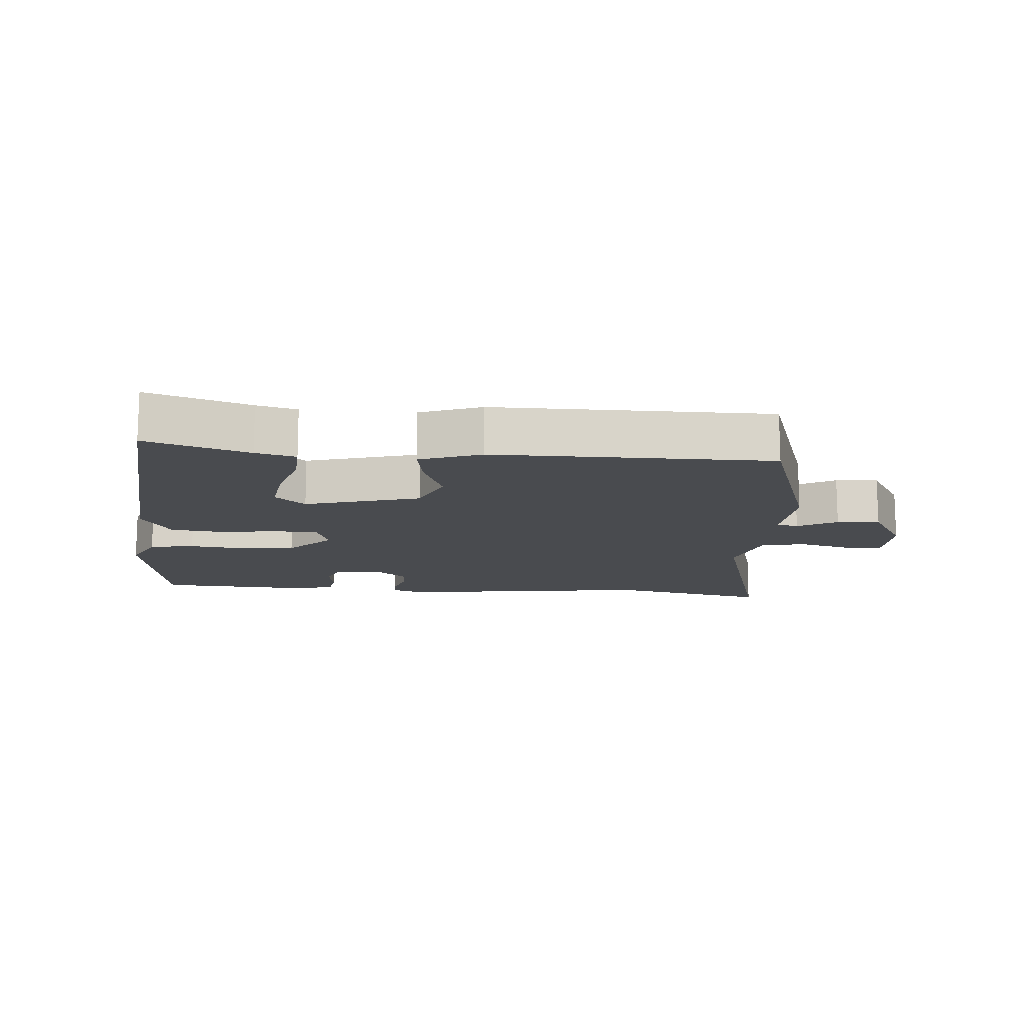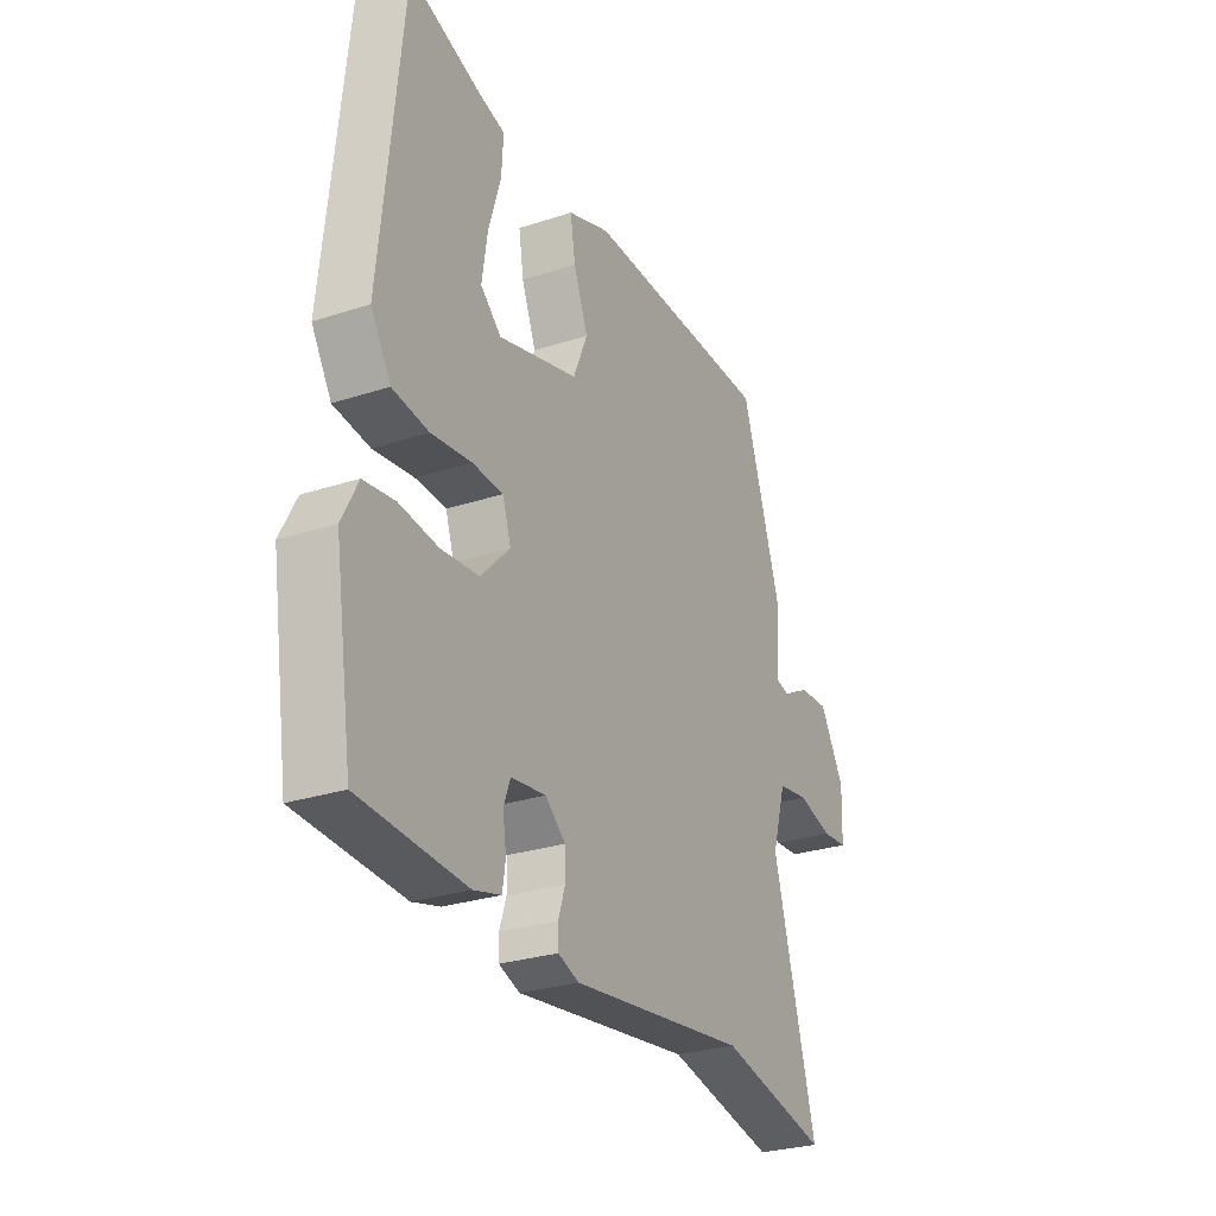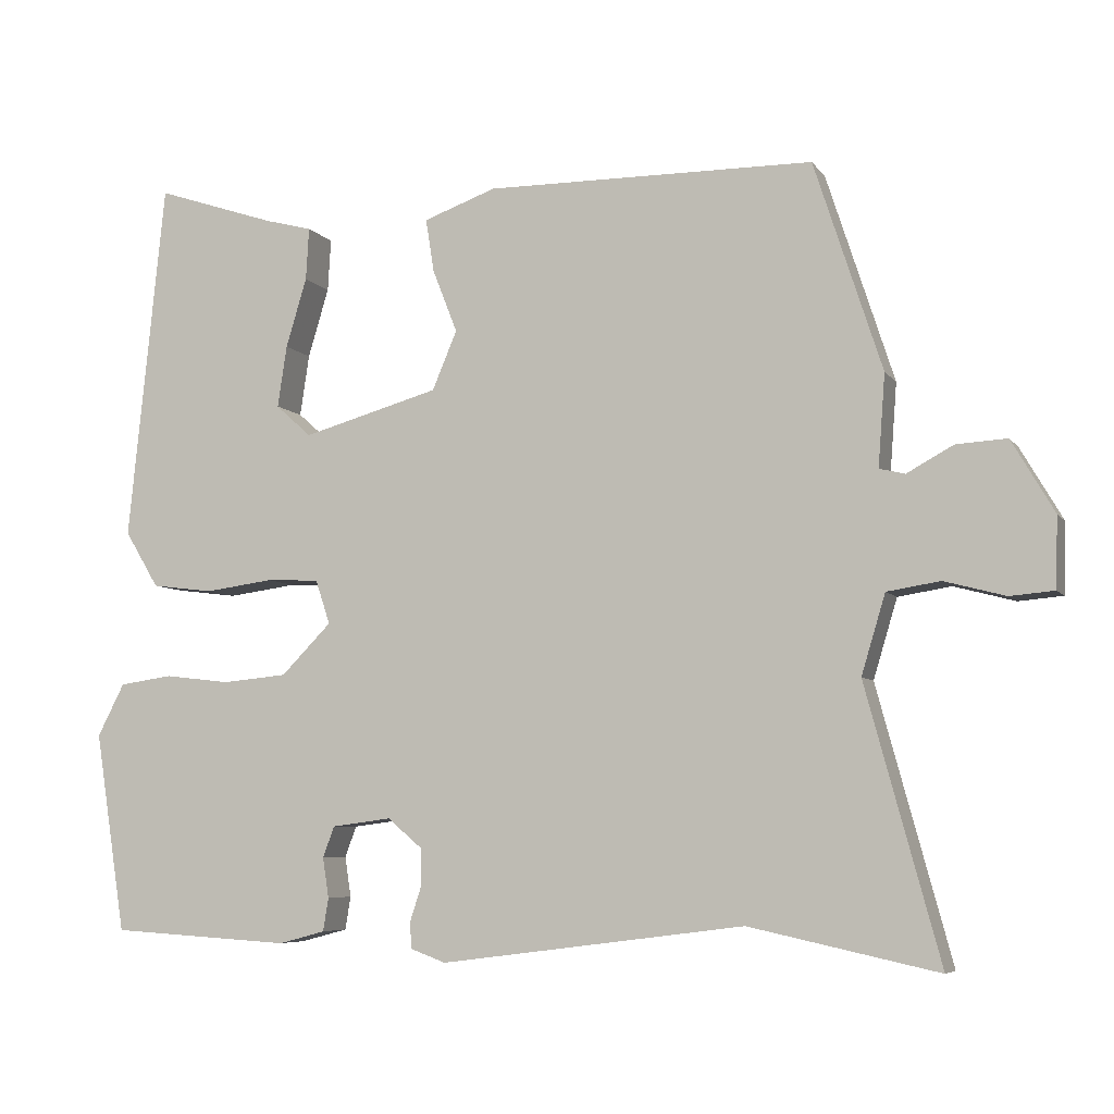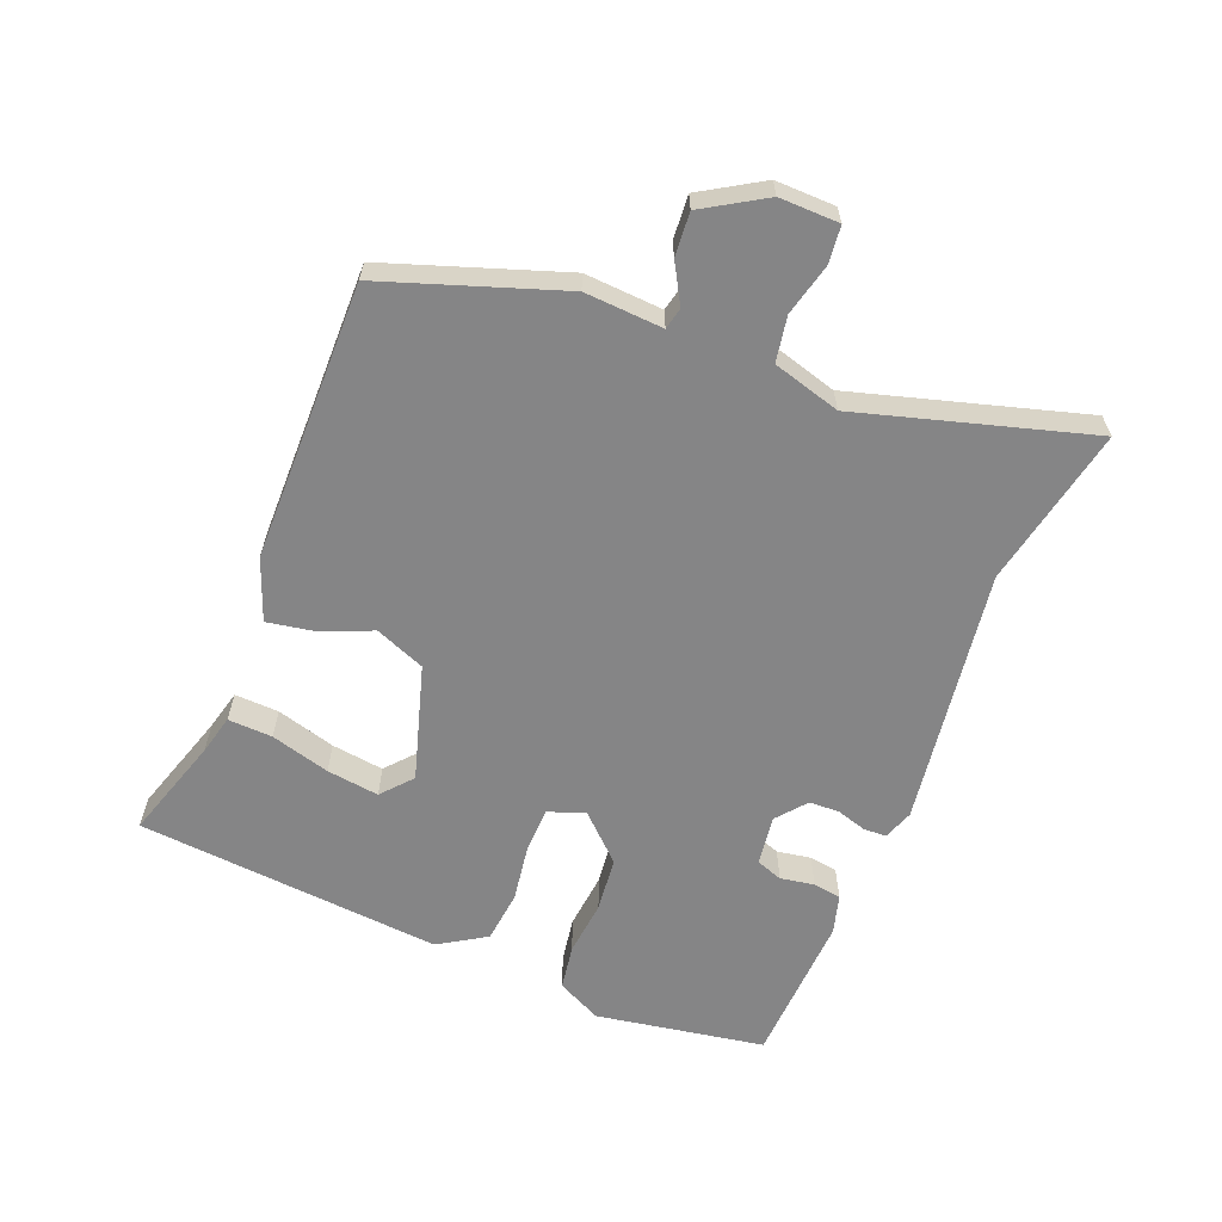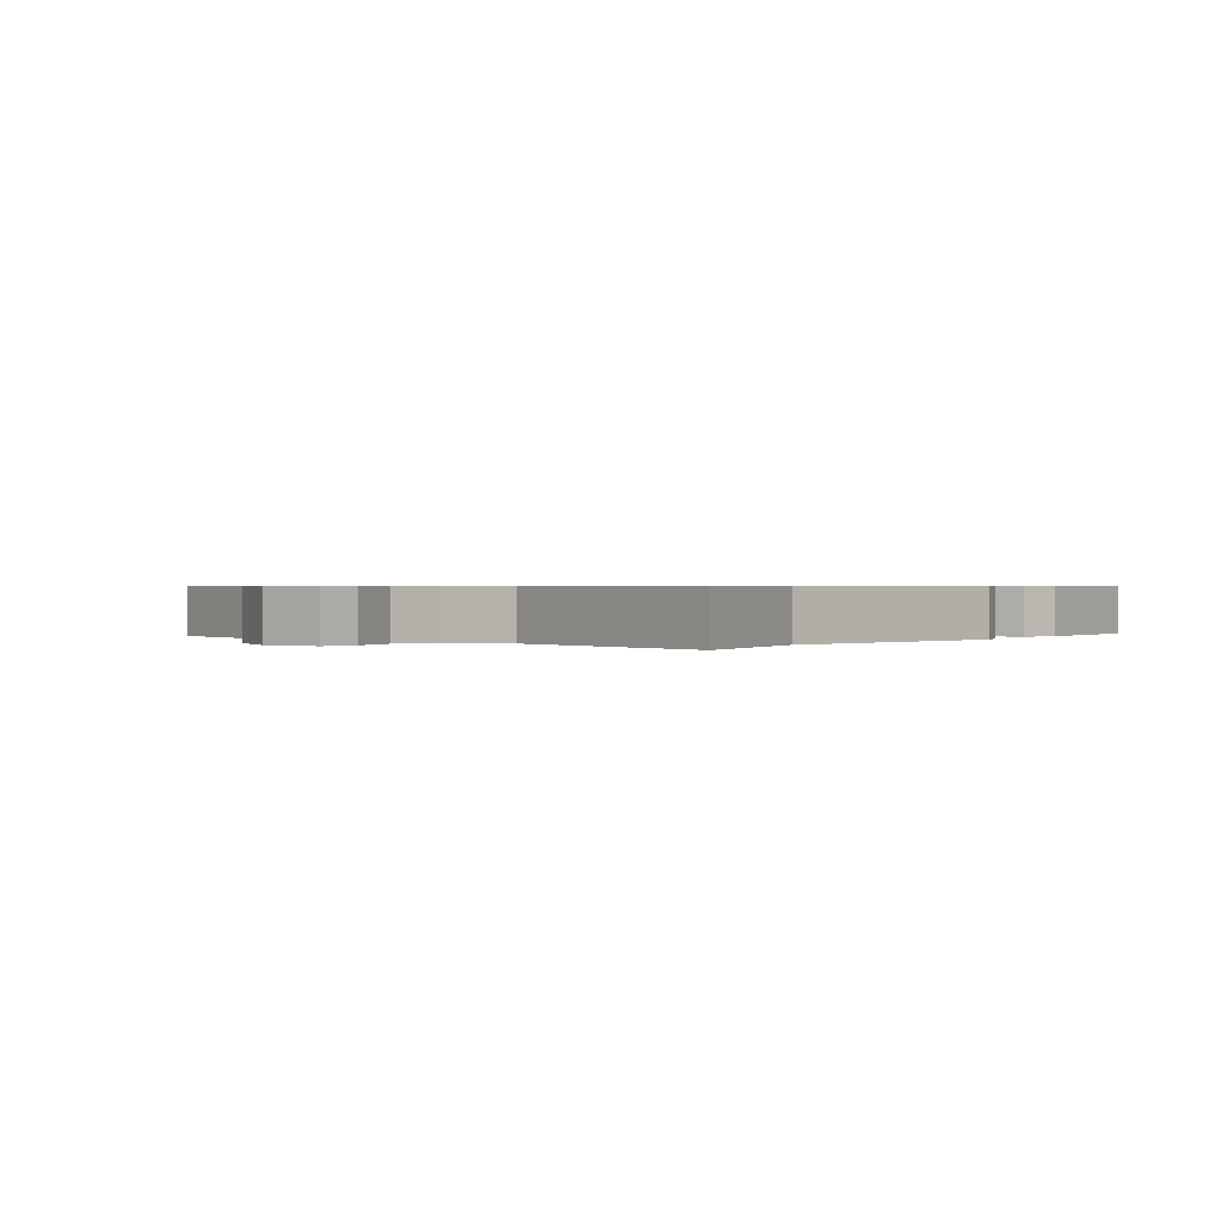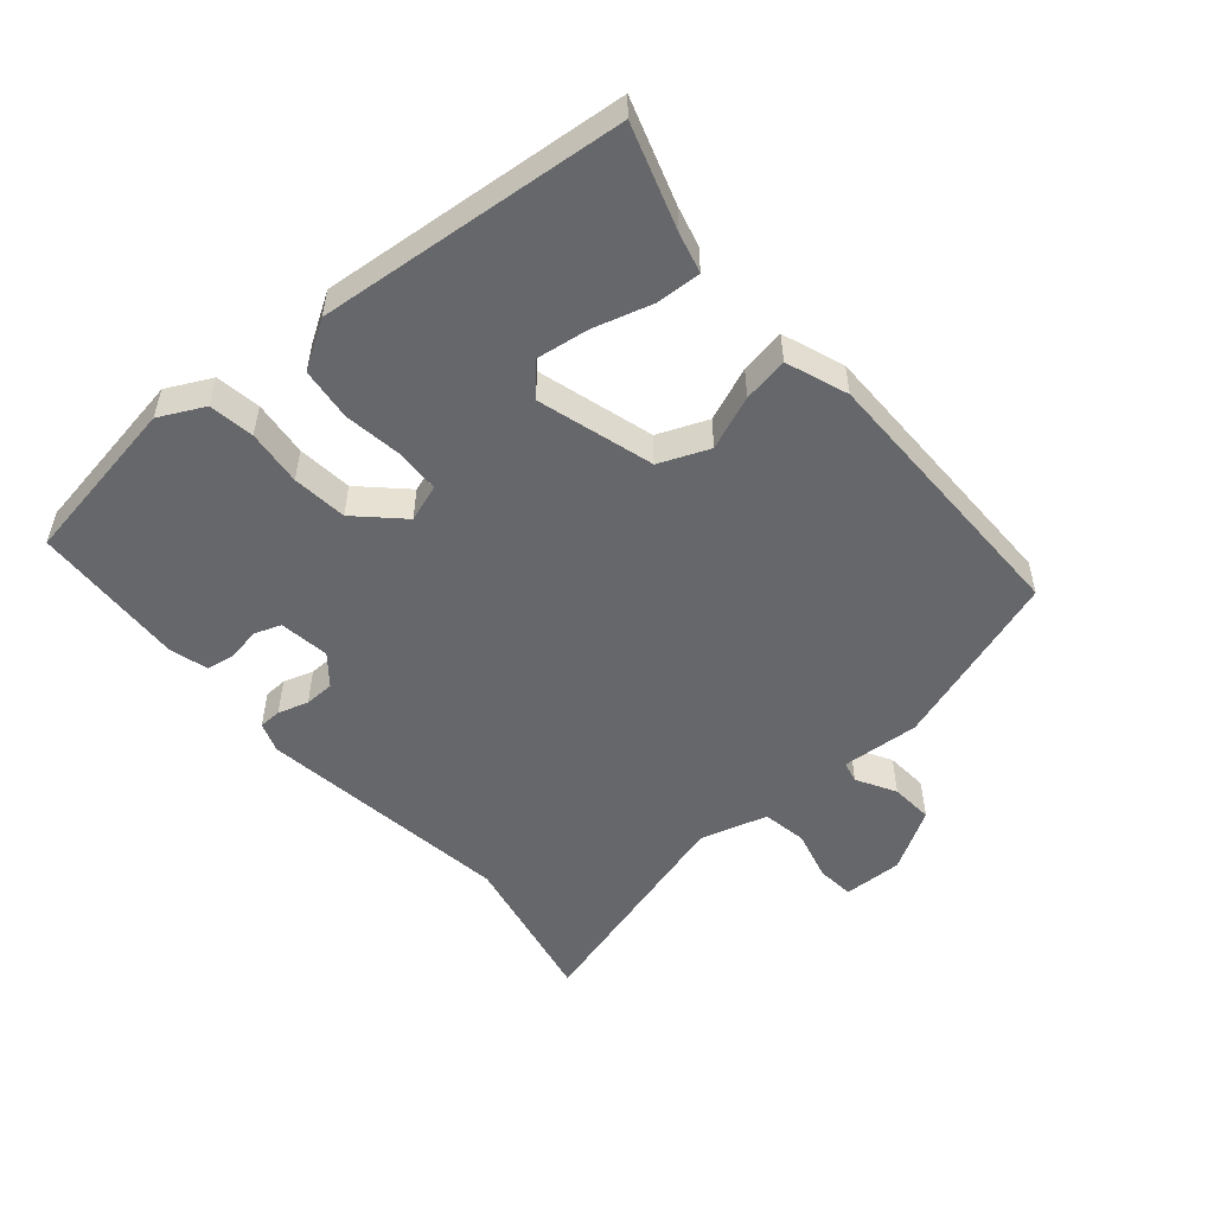
<metadata>
{"format":"obj","ext":"obj","renderer":"f3d","projection":"perspective","resolution":1024,"background":"white","views":[{"elev":-13.7,"azim":-4.3,"up":"+Y"},{"elev":-27.9,"azim":-63.5,"up":"+Z"},{"elev":-6.3,"azim":19.4,"up":"+Z"},{"elev":-61.9,"azim":69.0,"up":"+Y"},{"elev":0.6,"azim":127.5,"up":"+Y"},{"elev":-52.2,"azim":-48.9,"up":"+Y"}]}
</metadata>
<code>
v 0.602 0.07 -0.522
v 0.358 0.07 -0.469
v -0.036 0.07 -0.52
v -0.082 0.07 -0.503
v -0.083 0.07 -0.468
v -0.068 0.07 -0.422
v -0.069 0.07 -0.376
v -0.114 0.07 -0.338
v -0.191 0.07 -0.348
v -0.206 0.07 -0.388
v -0.198 0.07 -0.44
v -0.205 0.07 -0.483
v -0.265 0.07 -0.499
v -0.499 0.07 -0.485
v -0.539 0.07 -0.226
v -0.504 0.07 -0.158
v -0.435 0.07 -0.148
v -0.35 0.07 -0.158
v -0.266 0.07 -0.15
v -0.201 0.07 -0.084
v -0.22 0.07 -0.027
v -0.288 0.07 -0.024
v -0.377 0.07 -0.036
v -0.457 0.07 -0.026
v -0.501 0.07 0.047
v -0.453 0.07 0.514
v -0.297 0.07 0.462
v -0.236 0.07 0.446
v -0.24 0.07 0.378
v -0.267 0.07 0.288
v -0.279 0.07 0.208
v -0.233 0.07 0.167
v -0.056 0.07 0.217
v -0.024 0.07 0.293
v -0.056 0.07 0.375
v -0.067 0.07 0.444
v 0.027 0.07 0.478
v 0.452 0.07 0.475
v 0.54 0.07 0.204
v 0.531 0.07 0.085
v 0.564 0.07 0.077
v 0.624 0.07 0.11
v 0.69 0.07 0.114
v 0.745 0.07 0.02
v 0.742 0.07 -0.071
v 0.685 0.07 -0.076
v 0.606 0.07 -0.055
v 0.537 0.07 -0.066
v 0.506 0.07 -0.169
v 0.602 0 -0.522
v 0.358 0 -0.469
v -0.036 0 -0.52
v -0.082 0 -0.503
v -0.083 0 -0.468
v -0.068 0 -0.422
v -0.069 0 -0.376
v -0.114 0 -0.338
v -0.191 0 -0.348
v -0.206 0 -0.388
v -0.198 0 -0.44
v -0.205 0 -0.483
v -0.265 0 -0.499
v -0.499 0 -0.485
v -0.539 0 -0.226
v -0.504 0 -0.158
v -0.435 0 -0.148
v -0.35 0 -0.158
v -0.266 0 -0.15
v -0.201 0 -0.084
v -0.22 0 -0.027
v -0.288 0 -0.024
v -0.377 0 -0.036
v -0.457 0 -0.026
v -0.501 0 0.047
v -0.453 0 0.514
v -0.297 0 0.462
v -0.236 0 0.446
v -0.24 0 0.378
v -0.267 0 0.288
v -0.279 0 0.208
v -0.233 0 0.167
v -0.056 0 0.217
v -0.024 0 0.293
v -0.056 0 0.375
v -0.067 0 0.444
v 0.027 0 0.478
v 0.452 0 0.475
v 0.54 0 0.204
v 0.531 0 0.085
v 0.564 0 0.077
v 0.624 0 0.11
v 0.69 0 0.114
v 0.745 0 0.02
v 0.742 0 -0.071
v 0.685 0 -0.076
v 0.606 0 -0.055
v 0.537 0 -0.066
v 0.506 0 -0.169
f 45 46 47
f 44 45 47
f 43 44 47
f 42 43 47
f 41 42 47
f 40 41 47 48
f 38 39 40
f 37 38 40
f 36 37 40
f 35 36 40
f 34 35 40
f 40 48 49
f 34 40 49
f 33 34 49
f 27 28 29 30
f 27 30 31
f 26 27 31
f 25 26 31
f 24 25 31
f 23 24 31
f 22 23 31
f 21 22 31 32
f 16 17 18
f 15 16 18
f 14 15 18
f 13 14 18
f 12 13 18
f 11 12 18
f 10 11 18
f 9 10 18 19
f 8 9 19 20
f 4 5 6
f 3 4 6
f 2 3 6
f 2 6 7
f 32 33 49
f 21 32 49
f 20 21 49
f 8 20 49
f 7 8 49
f 2 7 49
f 1 2 49
f 96 95 94
f 96 94 93
f 96 93 92
f 96 92 91
f 96 91 90
f 97 96 90 89
f 89 88 87
f 89 87 86
f 89 86 85
f 89 85 84
f 89 84 83
f 98 97 89
f 98 89 83
f 98 83 82
f 79 78 77 76
f 80 79 76
f 80 76 75
f 80 75 74
f 80 74 73
f 80 73 72
f 80 72 71
f 81 80 71 70
f 67 66 65
f 67 65 64
f 67 64 63
f 67 63 62
f 67 62 61
f 67 61 60
f 67 60 59
f 68 67 59 58
f 69 68 58 57
f 55 54 53
f 55 53 52
f 55 52 51
f 56 55 51
f 98 82 81
f 98 81 70
f 98 70 69
f 98 69 57
f 98 57 56
f 98 56 51
f 98 51 50
f 1 50 51 2
f 2 51 52 3
f 3 52 53 4
f 4 53 54 5
f 5 54 55 6
f 6 55 56 7
f 7 56 57 8
f 8 57 58 9
f 9 58 59 10
f 10 59 60 11
f 11 60 61 12
f 12 61 62 13
f 13 62 63 14
f 14 63 64 15
f 15 64 65 16
f 16 65 66 17
f 17 66 67 18
f 18 67 68 19
f 19 68 69 20
f 20 69 70 21
f 21 70 71 22
f 22 71 72 23
f 23 72 73 24
f 24 73 74 25
f 25 74 75 26
f 26 75 76 27
f 27 76 77 28
f 28 77 78 29
f 29 78 79 30
f 30 79 80 31
f 31 80 81 32
f 32 81 82 33
f 33 82 83 34
f 34 83 84 35
f 35 84 85 36
f 36 85 86 37
f 37 86 87 38
f 38 87 88 39
f 39 88 89 40
f 40 89 90 41
f 41 90 91 42
f 42 91 92 43
f 43 92 93 44
f 44 93 94 45
f 45 94 95 46
f 46 95 96 47
f 47 96 97 48
f 48 97 98 49
f 49 98 50 1

</code>
